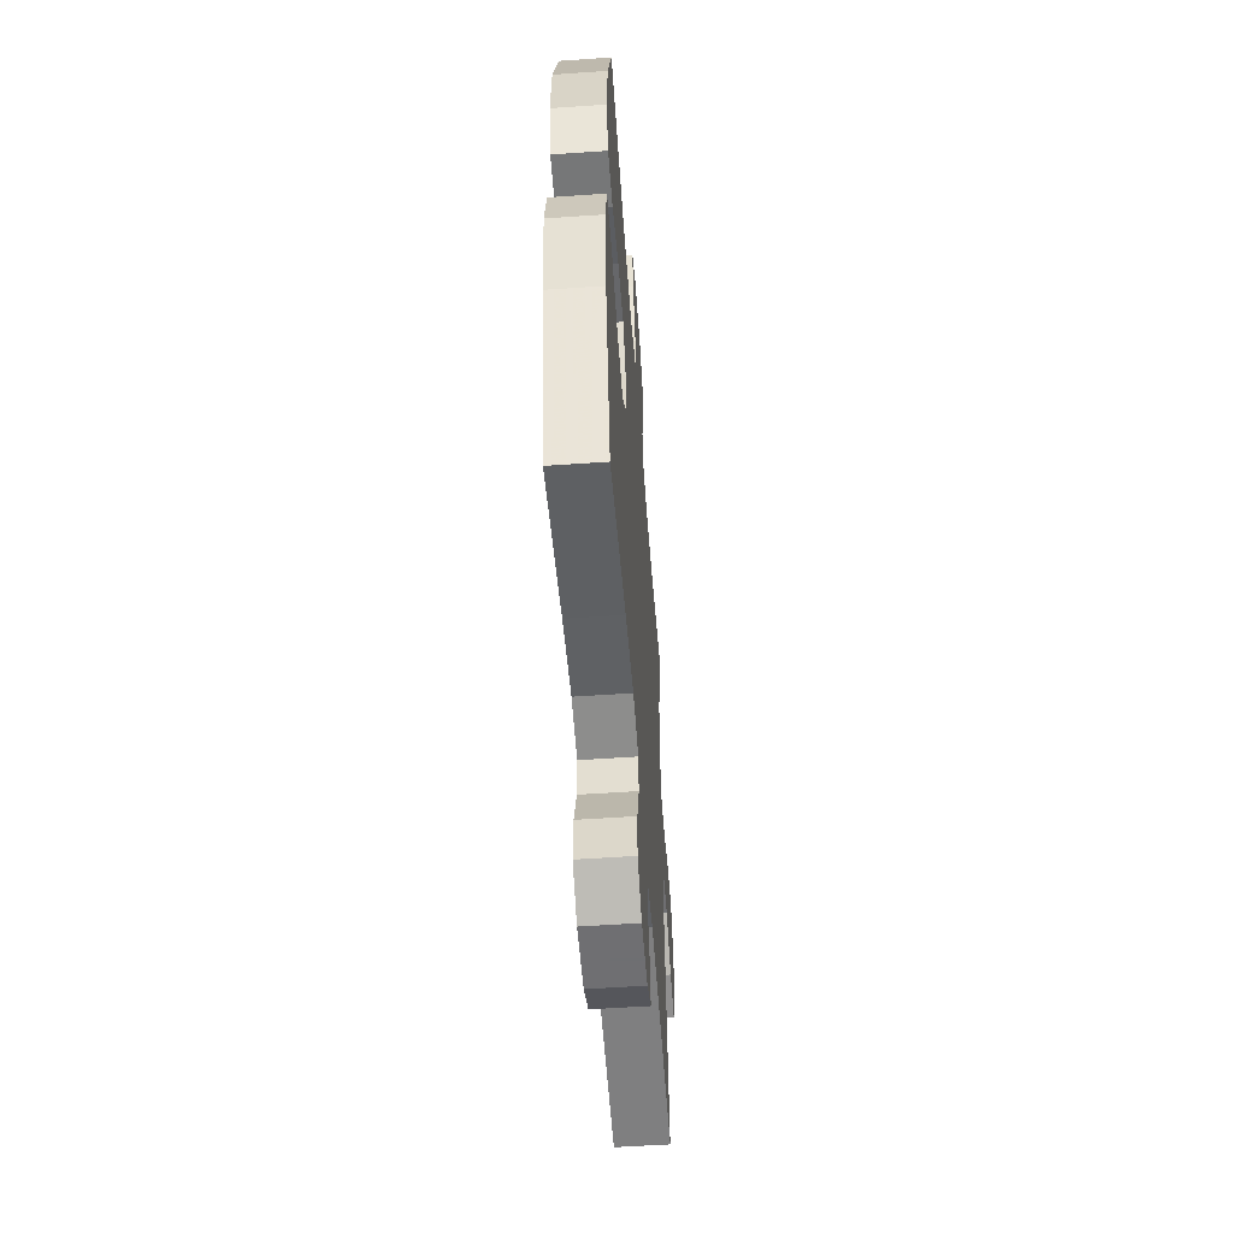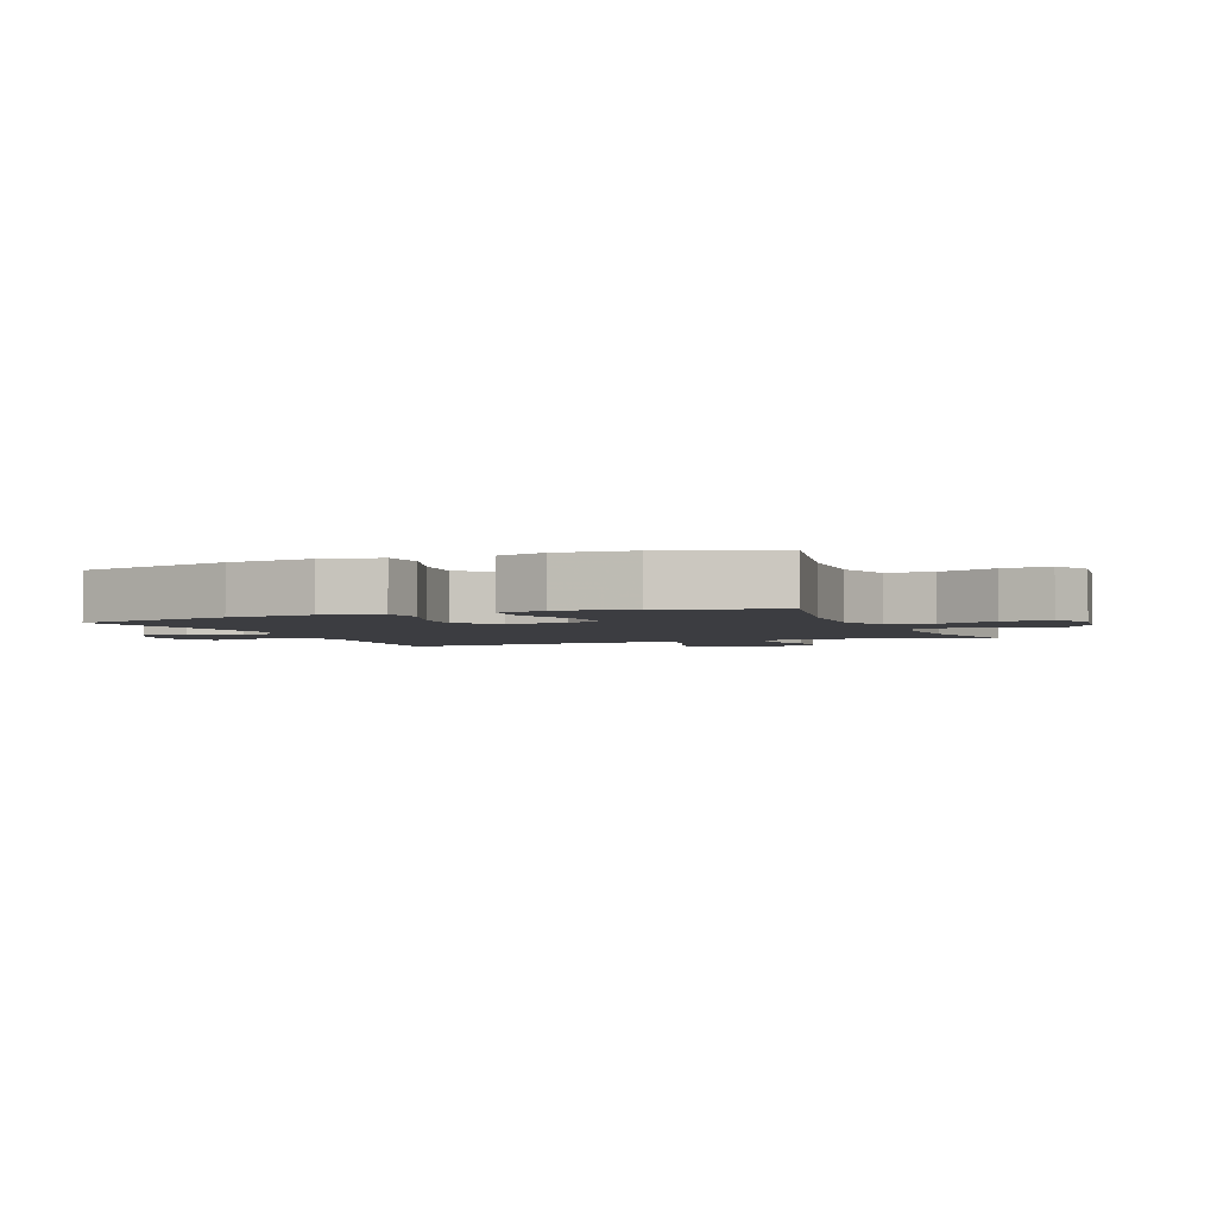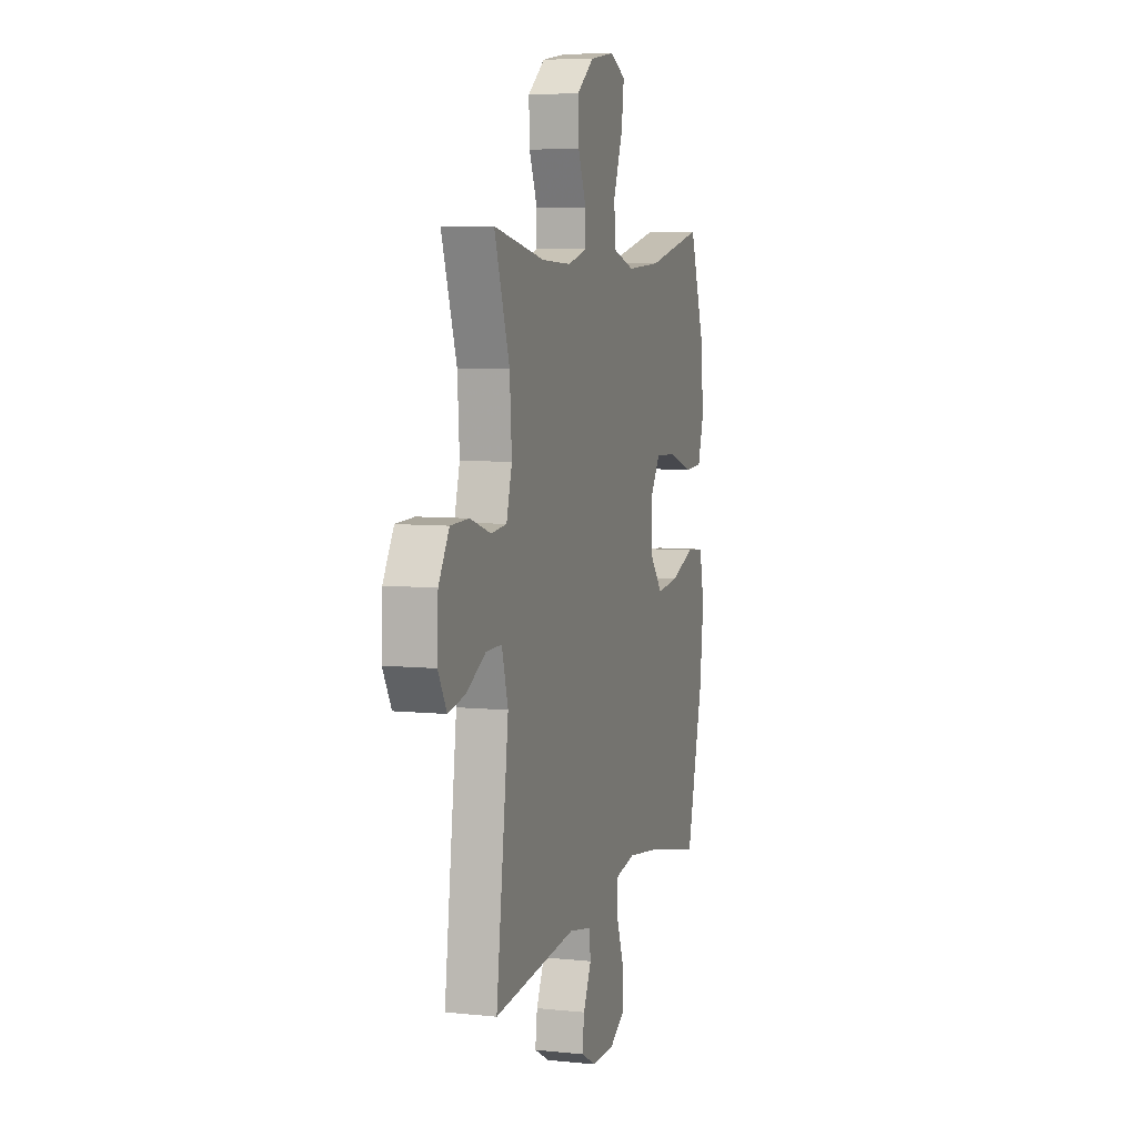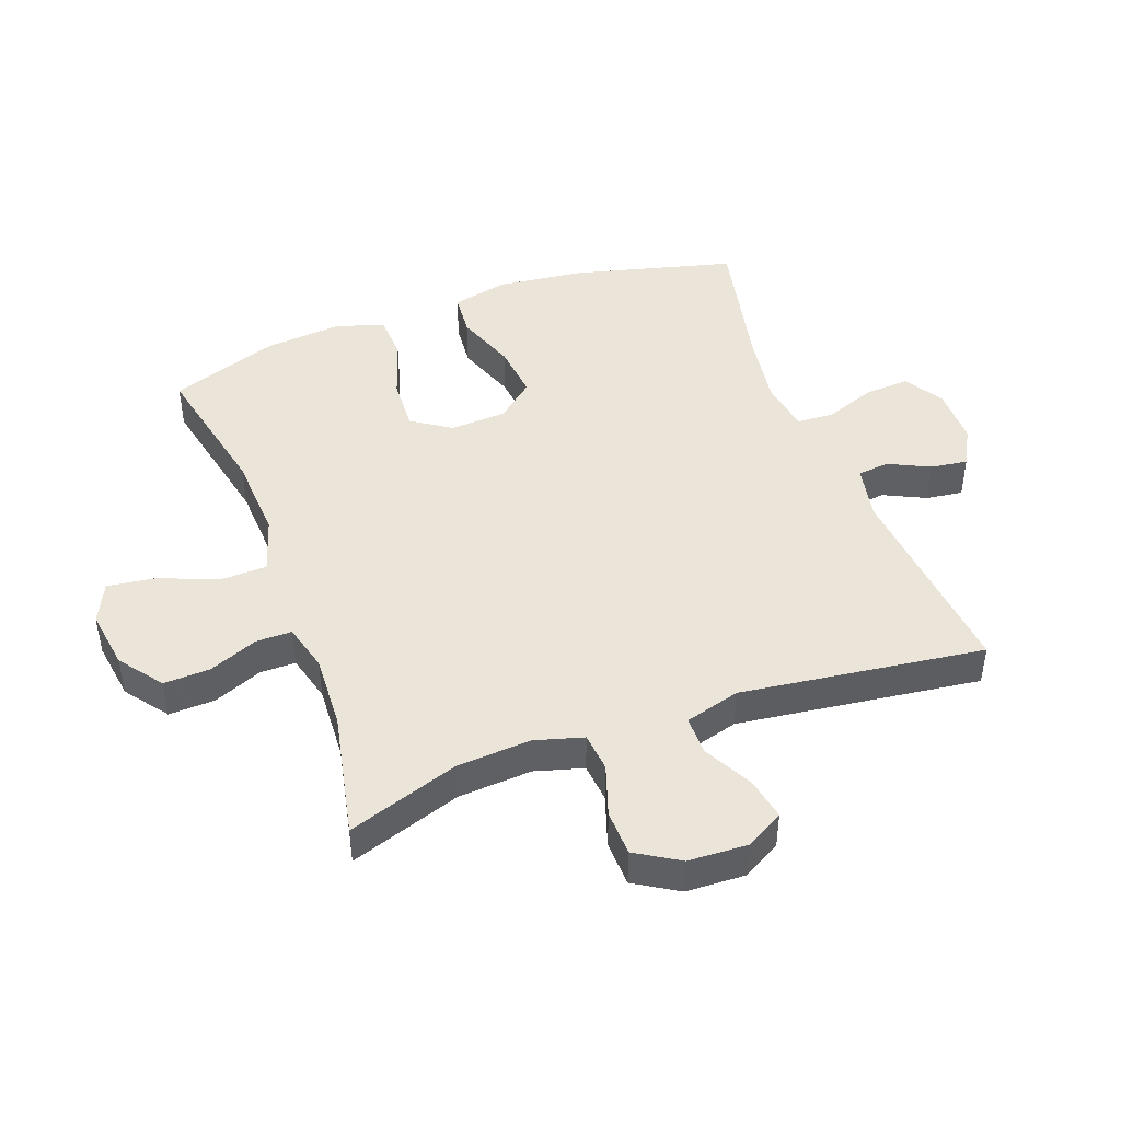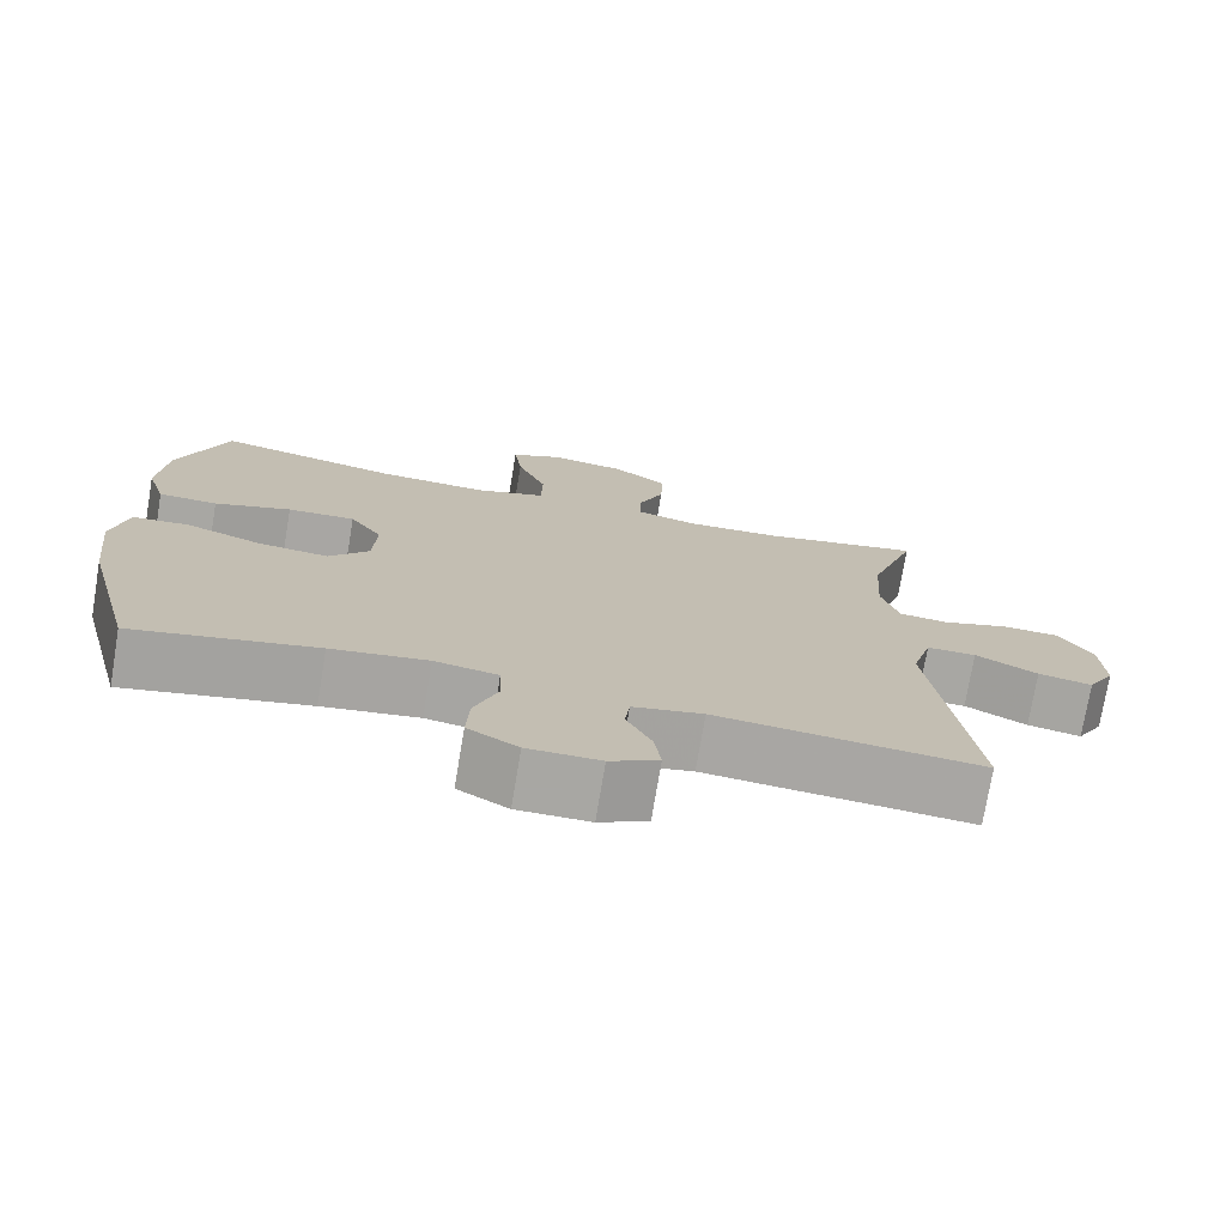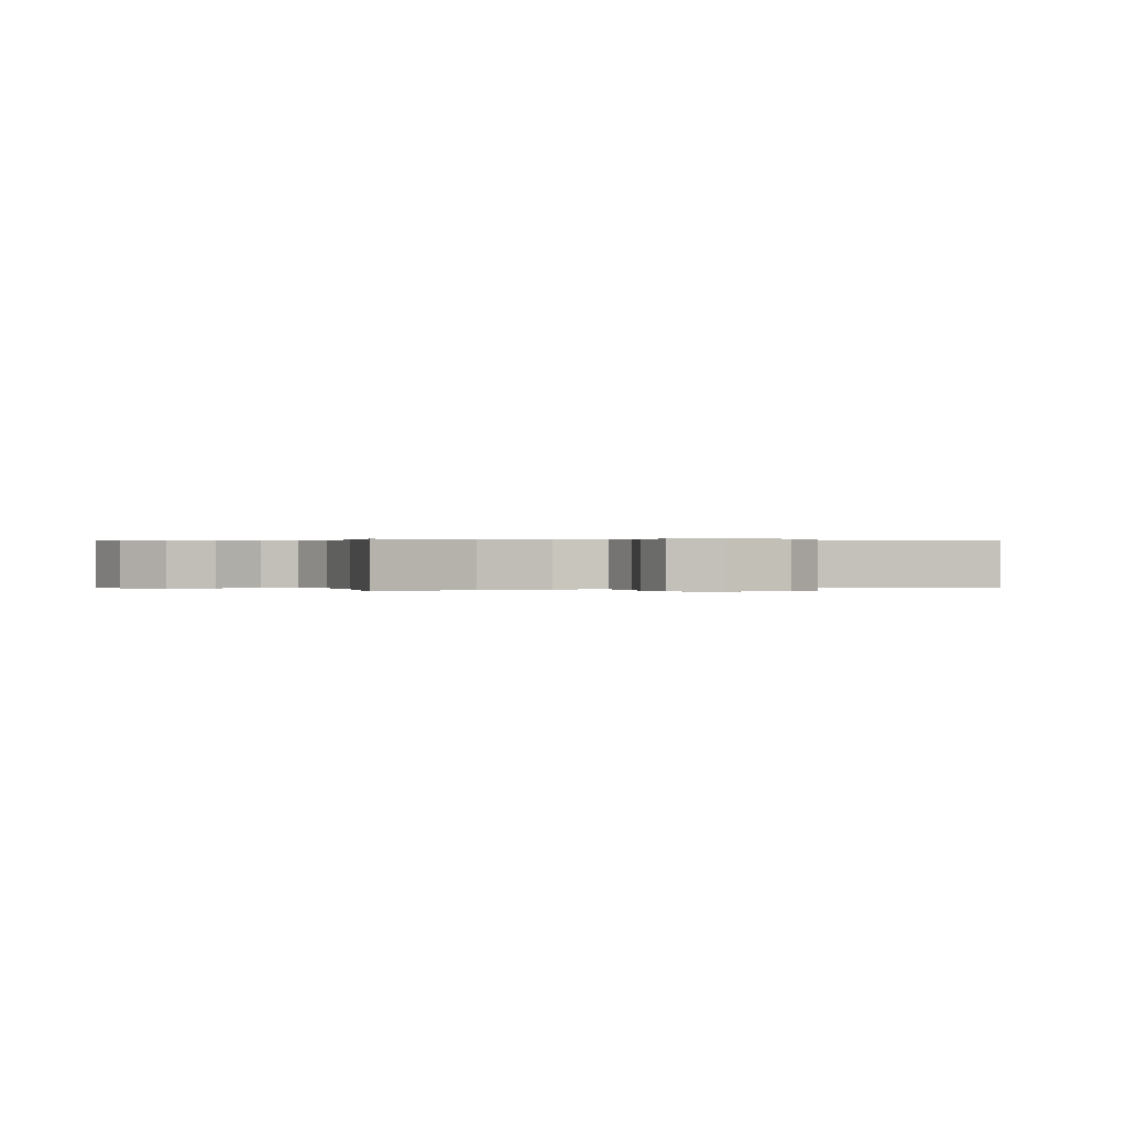
<metadata>
{"format":"obj","ext":"obj","renderer":"f3d","projection":"perspective","resolution":1024,"background":"white","views":[{"elev":-54.7,"azim":-85.8,"up":"+Z"},{"elev":-2.8,"azim":-67.9,"up":"+Y"},{"elev":6.8,"azim":106.8,"up":"+Z"},{"elev":45.1,"azim":69.8,"up":"+Y"},{"elev":-74.5,"azim":-9.5,"up":"+Z"},{"elev":0.2,"azim":66.0,"up":"+Y"}]}
</metadata>
<code>
v 0.5 0.07 0.5
v 0.44 0.07 0.322
v 0.432 0.07 0.204
v 0.454 0.07 0.127
v 0.516 0.07 0.121
v 0.598 0.07 0.148
v 0.671 0.07 0.146
v 0.713 0.07 0.077
v 0.717 0.07 -0.018
v 0.683 0.07 -0.078
v 0.615 0.07 -0.065
v 0.537 0.07 -0.024
v 0.475 0.07 -0.024
v 0.45 0.07 -0.112
v 0.5 0.07 -0.5
v 0.169 0.07 -0.47
v 0.081 0.07 -0.488
v 0.075 0.07 -0.538
v 0.107 0.07 -0.604
v 0.115 0.07 -0.663
v 0.054 0.07 -0.696
v -0.037 0.07 -0.696
v -0.1 0.07 -0.659
v -0.096 0.07 -0.587
v -0.066 0.07 -0.506
v -0.069 0.07 -0.447
v -0.149 0.07 -0.433
v -0.27 0.07 -0.451
v -0.5 0.07 -0.5
v -0.566 0.07 -0.243
v -0.582 0.07 -0.105
v -0.562 0.07 -0.014
v -0.492 0.07 -0.008
v -0.395 0.07 -0.043
v -0.307 0.07 -0.052
v -0.257 0.07 0.007
v -0.252 0.07 0.097
v -0.293 0.07 0.159
v -0.378 0.07 0.155
v -0.474 0.07 0.123
v -0.548 0.07 0.126
v -0.572 0.07 0.204
v -0.561 0.07 0.325
v -0.5 0.07 0.5
v -0.272 0.07 0.451
v -0.134 0.07 0.444
v -0.045 0.07 0.472
v -0.043 0.07 0.546
v -0.08 0.07 0.639
v -0.09 0.07 0.716
v -0.026 0.07 0.746
v 0.07 0.07 0.732
v 0.138 0.07 0.681
v 0.135 0.07 0.607
v 0.103 0.07 0.529
v 0.103 0.07 0.472
v 0.179 0.07 0.452
v 0.298 0.07 0.458
v 0.5 0 0.5
v 0.44 0 0.322
v 0.432 0 0.204
v 0.454 0 0.127
v 0.516 0 0.121
v 0.598 0 0.148
v 0.671 0 0.146
v 0.713 0 0.077
v 0.717 0 -0.018
v 0.683 0 -0.078
v 0.615 0 -0.065
v 0.537 0 -0.024
v 0.475 0 -0.024
v 0.45 0 -0.112
v 0.5 0 -0.5
v 0.169 0 -0.47
v 0.081 0 -0.488
v 0.075 0 -0.538
v 0.107 0 -0.604
v 0.115 0 -0.663
v 0.054 0 -0.696
v -0.037 0 -0.696
v -0.1 0 -0.659
v -0.096 0 -0.587
v -0.066 0 -0.506
v -0.069 0 -0.447
v -0.149 0 -0.433
v -0.27 0 -0.451
v -0.5 0 -0.5
v -0.566 0 -0.243
v -0.582 0 -0.105
v -0.562 0 -0.014
v -0.492 0 -0.008
v -0.395 0 -0.043
v -0.307 0 -0.052
v -0.257 0 0.007
v -0.252 0 0.097
v -0.293 0 0.159
v -0.378 0 0.155
v -0.474 0 0.123
v -0.548 0 0.126
v -0.572 0 0.204
v -0.561 0 0.325
v -0.5 0 0.5
v -0.272 0 0.451
v -0.134 0 0.444
v -0.045 0 0.472
v -0.043 0 0.546
v -0.08 0 0.639
v -0.09 0 0.716
v -0.026 0 0.746
v 0.07 0 0.732
v 0.138 0 0.681
v 0.135 0 0.607
v 0.103 0 0.529
v 0.103 0 0.472
v 0.179 0 0.452
v 0.298 0 0.458
f 53 54 55
f 52 53 55
f 51 52 55
f 50 51 55
f 49 50 55
f 48 49 55
f 47 48 55 56
f 46 47 56 57
f 43 44 45
f 42 43 45
f 41 42 45
f 40 41 45
f 39 40 45
f 38 39 45 46
f 37 38 46 57
f 32 33 34
f 31 32 34
f 30 31 34
f 29 30 34
f 28 29 34
f 27 28 34 35
f 26 27 35 36
f 23 24 25
f 22 23 25
f 21 22 25
f 20 21 25
f 19 20 25
f 18 19 25
f 17 18 25 26
f 37 57 58
f 36 37 58
f 26 36 58
f 17 26 58
f 16 17 58
f 10 11 12
f 9 10 12
f 8 9 12
f 7 8 12
f 6 7 12
f 5 6 12
f 4 5 12 13
f 3 4 13 14
f 16 58 1 2
f 14 15 16
f 3 14 16
f 2 3 16
f 113 112 111
f 113 111 110
f 113 110 109
f 113 109 108
f 113 108 107
f 113 107 106
f 114 113 106 105
f 115 114 105 104
f 103 102 101
f 103 101 100
f 103 100 99
f 103 99 98
f 103 98 97
f 104 103 97 96
f 115 104 96 95
f 92 91 90
f 92 90 89
f 92 89 88
f 92 88 87
f 92 87 86
f 93 92 86 85
f 94 93 85 84
f 83 82 81
f 83 81 80
f 83 80 79
f 83 79 78
f 83 78 77
f 83 77 76
f 84 83 76 75
f 116 115 95
f 116 95 94
f 116 94 84
f 116 84 75
f 116 75 74
f 70 69 68
f 70 68 67
f 70 67 66
f 70 66 65
f 70 65 64
f 70 64 63
f 71 70 63 62
f 72 71 62 61
f 60 59 116 74
f 74 73 72
f 74 72 61
f 74 61 60
f 1 59 60 2
f 2 60 61 3
f 3 61 62 4
f 4 62 63 5
f 5 63 64 6
f 6 64 65 7
f 7 65 66 8
f 8 66 67 9
f 9 67 68 10
f 10 68 69 11
f 11 69 70 12
f 12 70 71 13
f 13 71 72 14
f 14 72 73 15
f 15 73 74 16
f 16 74 75 17
f 17 75 76 18
f 18 76 77 19
f 19 77 78 20
f 20 78 79 21
f 21 79 80 22
f 22 80 81 23
f 23 81 82 24
f 24 82 83 25
f 25 83 84 26
f 26 84 85 27
f 27 85 86 28
f 28 86 87 29
f 29 87 88 30
f 30 88 89 31
f 31 89 90 32
f 32 90 91 33
f 33 91 92 34
f 34 92 93 35
f 35 93 94 36
f 36 94 95 37
f 37 95 96 38
f 38 96 97 39
f 39 97 98 40
f 40 98 99 41
f 41 99 100 42
f 42 100 101 43
f 43 101 102 44
f 44 102 103 45
f 45 103 104 46
f 46 104 105 47
f 47 105 106 48
f 48 106 107 49
f 49 107 108 50
f 50 108 109 51
f 51 109 110 52
f 52 110 111 53
f 53 111 112 54
f 54 112 113 55
f 55 113 114 56
f 56 114 115 57
f 57 115 116 58
f 58 116 59 1

</code>
